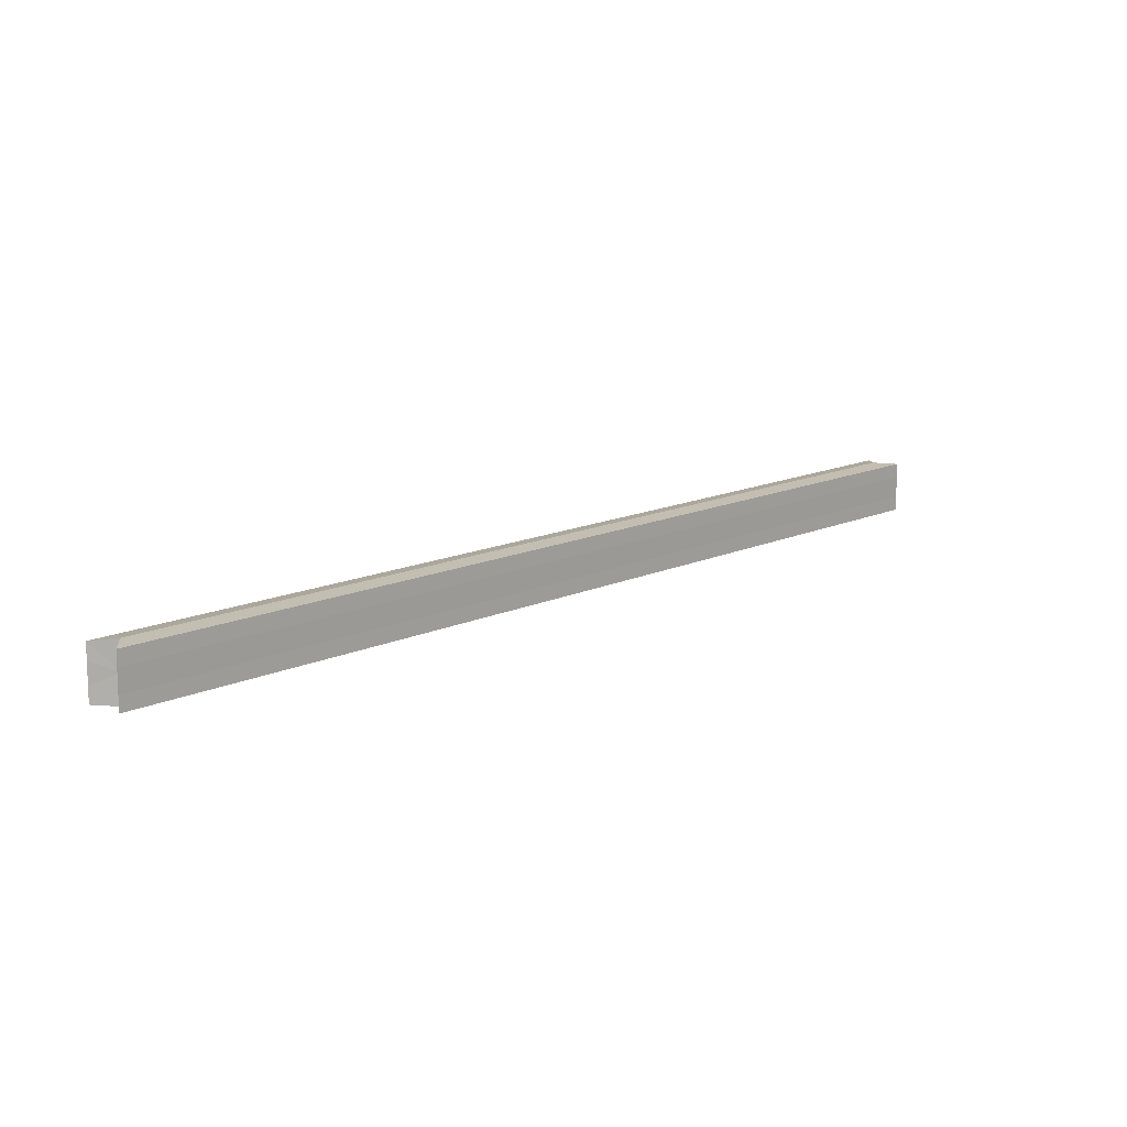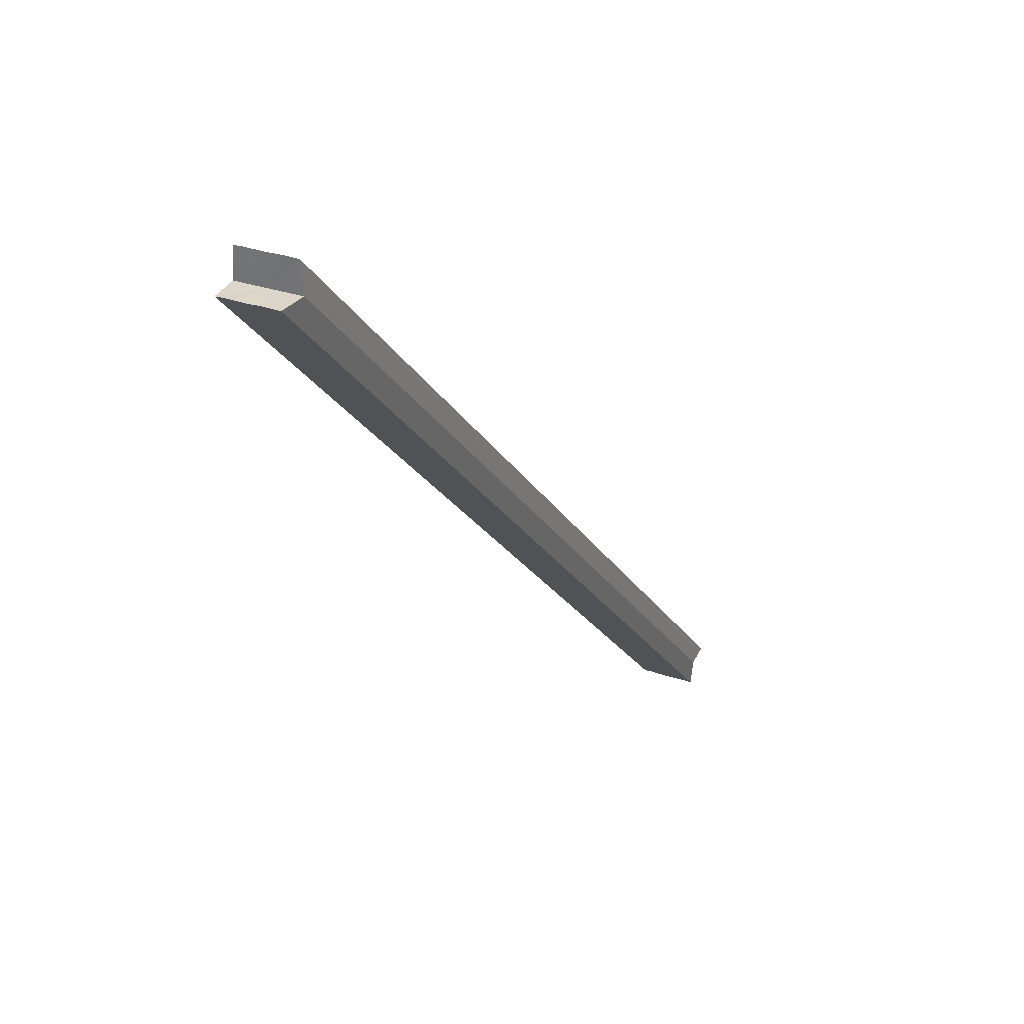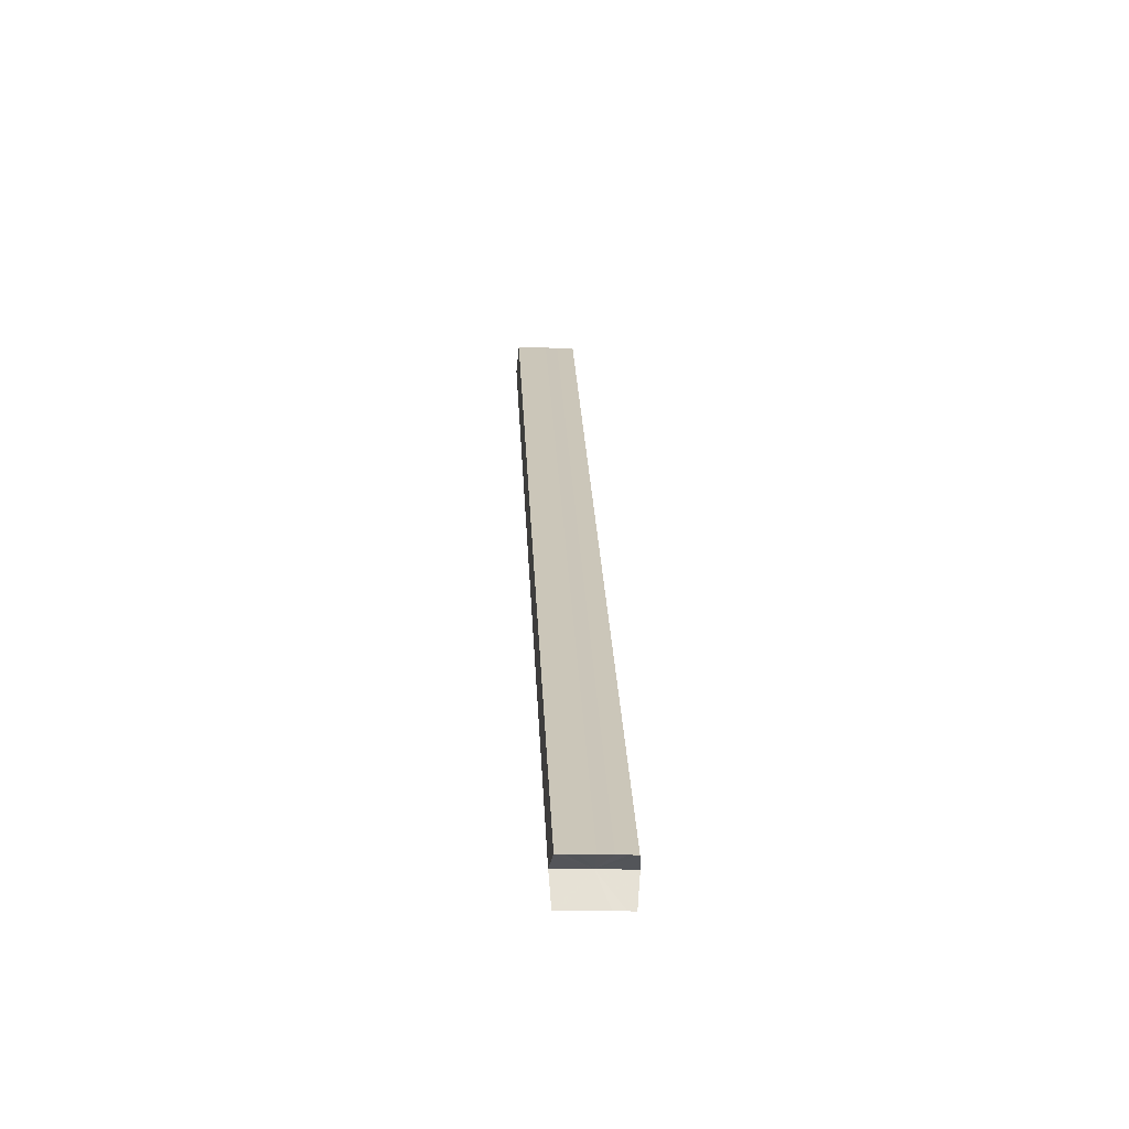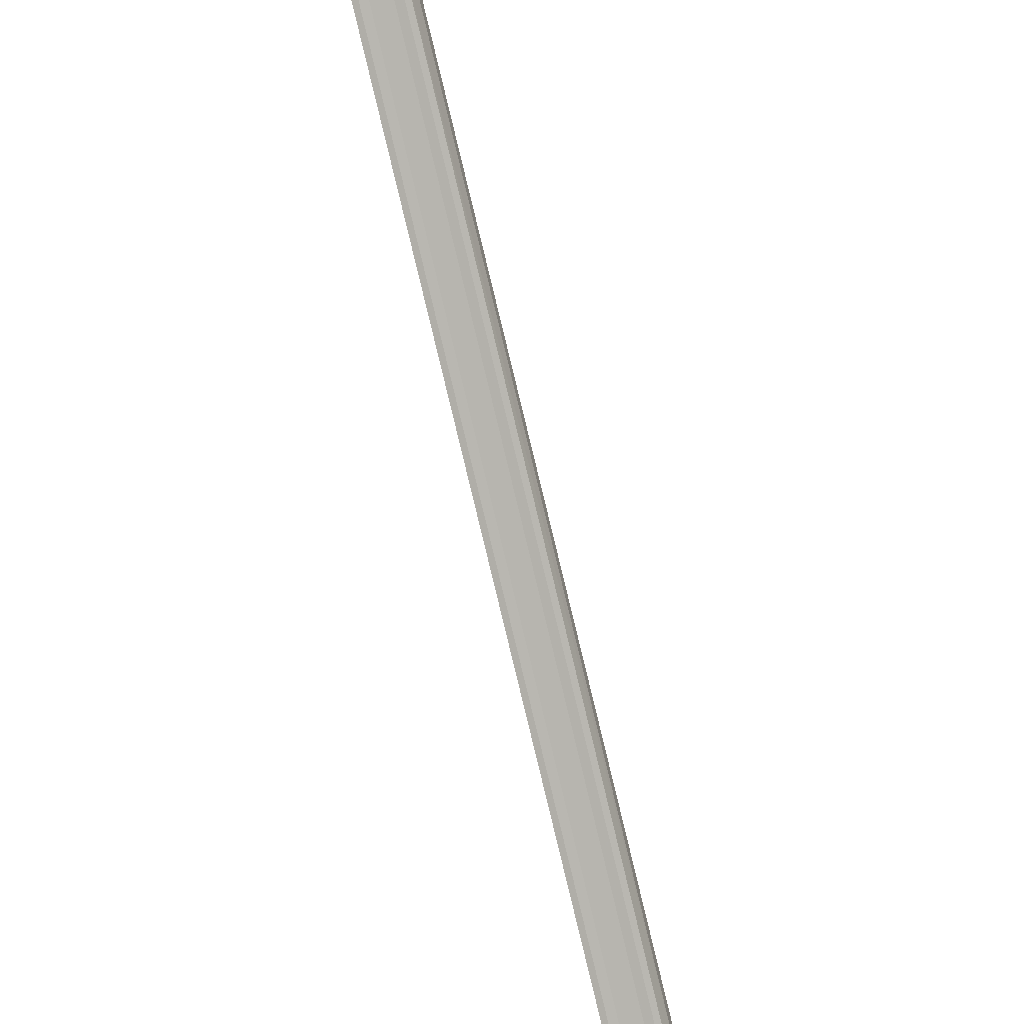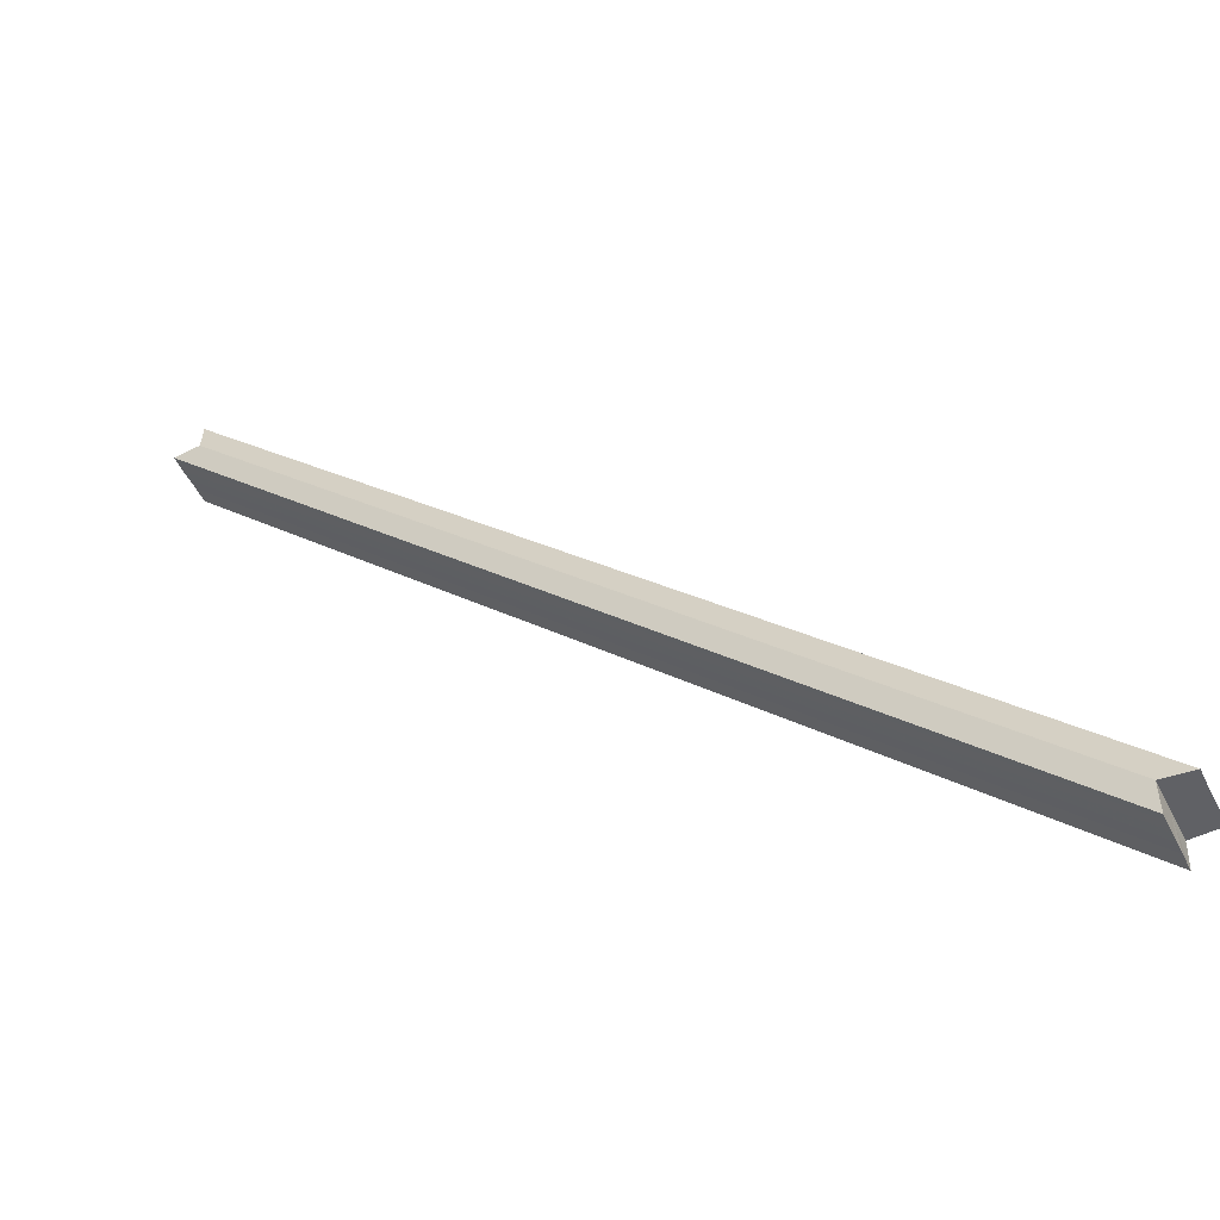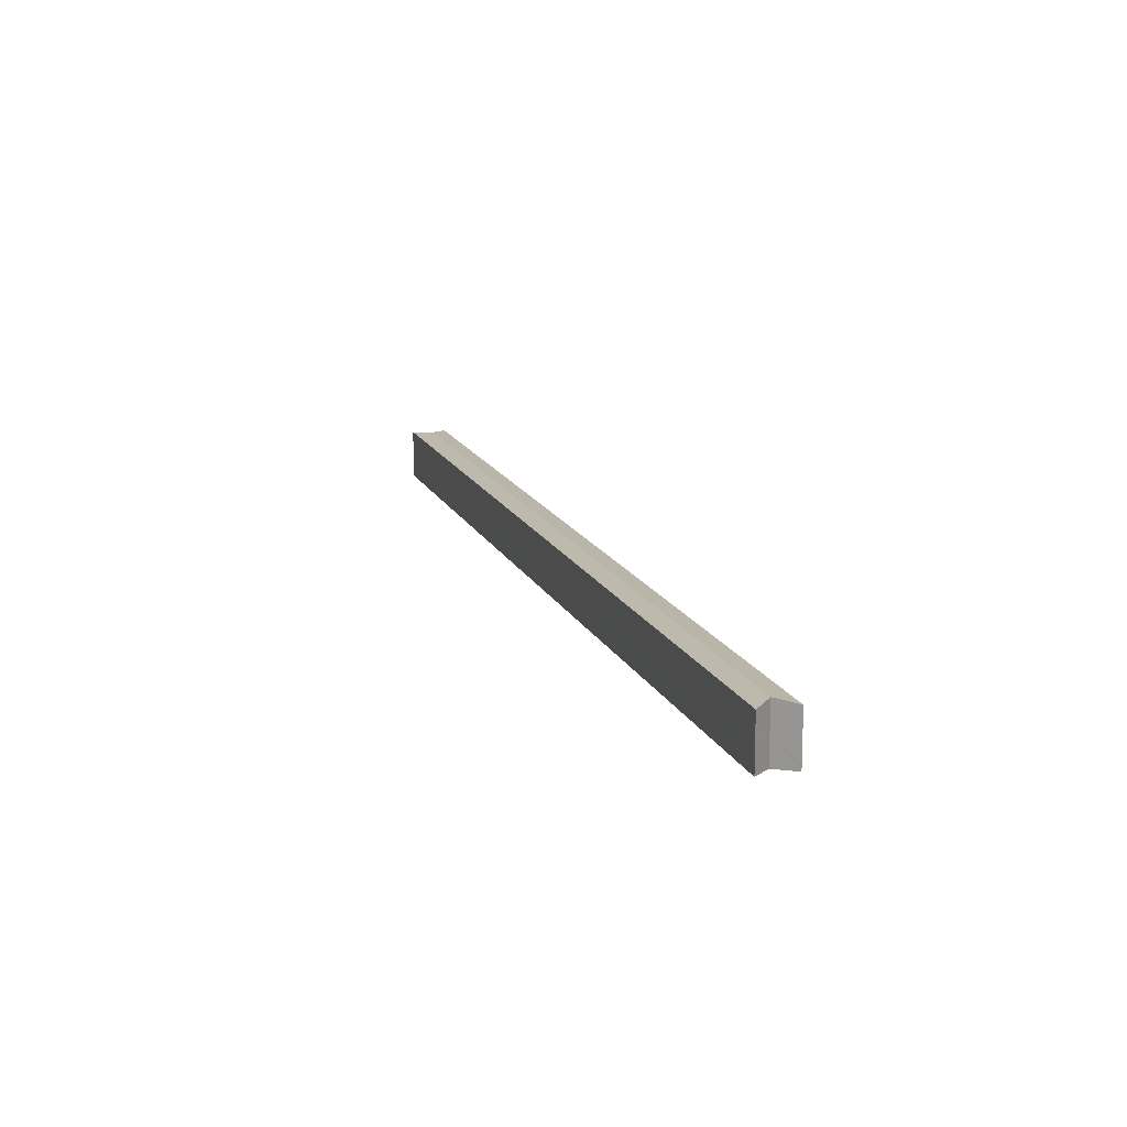
<metadata>
{"format":"obj","ext":"obj","renderer":"f3d","projection":"perspective","resolution":1024,"background":"white","views":[{"elev":12.6,"azim":86.5,"up":"+Z"},{"elev":30.5,"azim":-63.6,"up":"+Y"},{"elev":-24.4,"azim":87.2,"up":"+Y"},{"elev":-42.5,"azim":-70.4,"up":"+Y"},{"elev":-49.6,"azim":25.2,"up":"+Y"},{"elev":14.5,"azim":28.1,"up":"+Z"}]}
</metadata>
<code>
o 28434
v 2248 1878 12.75
v 2248 1878 12.76
v 2248 1878 12.75
v 2248 1878 12.76
v 2248 1878 12.76
v 2248 1878 12.76
v 2248 1878 12.76
v 2248 1878 12.75
v 2248 1878 12.75
v 2248 1878 12.74
v 2248 1878 12.74
v 2248 1878 12.74
v 2248 1878 12.74
v 2248 1878 12.74
v 2248 1878 12.74
v 2248 1878 12.75
v 2248 1878 12.75
v 2248 1878 12.75
v 2248 1878 12.75
v 2248 1878 12.76
v 2248 1878 12.76
v 2248 1878 12.76
v 2248 1878 12.76
v 2248 1878 12.76
v 2248 1878 12.76
v 2248 1878 12.75
v 2248 1878 12.76
v 2248 1878 12.74
v 2248 1878 12.74
v 2248 1878 12.74
v 2248 1878 12.74
v 2248 1878 12.75
v 2248 1878 12.74
v 2248 1878 12.75
v 2248 1878 12.75
v 2248 1878 12.76
v 2248 1878 12.75
v 2248 1878 12.76
v 2248 1878 12.76
v 2248 1878 12.76
v 2248 1878 12.76
v 2248 1878 12.76
v 2248 1878 12.76
v 2248 1878 12.76
v 2248 1878 12.76
v 2248 1878 12.75
v 2248 1878 12.76
v 2248 1878 12.75
v 2248 1878 12.75
v 2248 1878 12.74
v 2248 1878 12.75
v 2248 1878 12.74
v 2248 1878 12.74
v 2248 1878 12.76
v 2248 1878 12.76
v 2248 1878 12.76
v 2248 1878 12.76
v 2248 1878 12.76
v 2248 1878 12.76
v 2248 1878 12.76
v 2248 1878 12.76
v 2248 1878 12.76
v 2248 1878 12.75
v 2248 1878 12.76
v 2248 1878 12.74
v 2248 1878 12.74
v 2248 1878 12.74
v 2248 1878 12.74
v 2248 1878 12.74
v 2248 1878 12.74
v 2248 1878 12.74
v 2248 1878 12.74
v 2248 1878 12.74
v 2248 1878 12.74
v 2248 1878 12.75
v 2248 1878 12.74
v 2248 1878 12.75
v 2248 1878 12.75
v 2248 1878 12.76
v 2248 1878 12.76
v 2248 1878 12.76
v 2248 1878 12.76
v 2248 1878 12.75
v 2248 1878 12.75
v 2248 1878 12.74
v 2248 1878 12.75
v 2248 1878 12.75
v 2248 1878 12.76
v 2248 1878 12.75
v 2248 1878 12.76
v 2248 1878 12.74
v 2248 1878 12.76
v 2248 1878 12.74
v 2248 1878 12.75
v 2248 1878 12.76
v 2248 1878 12.75
v 2248 1878 12.74
v 2248 1878 12.74
v 2248 1878 12.74
v 2248 1878 12.76
v 2248 1878 12.76
v 2248 1878 12.74
v 2248 1878 12.75
v 2248 1878 12.76
v 2248 1878 12.75
v 2248 1878 12.76
f 1 2 3
f 2 4 5
f 4 6 7
f 8 1 9
f 10 8 11
f 12 10 13
f 13 14 15
f 15 16 17
f 17 18 19
f 19 20 21
f 21 22 23
f 23 24 25
f 26 27 24
f 26 28 29
f 30 29 31
f 32 33 30
f 34 35 32
f 36 37 34
f 38 39 36
f 40 41 38
f 42 43 40
f 43 44 45
f 44 46 47
f 46 48 49
f 48 50 51
f 50 52 53
f 54 55 56
f 55 57 58
f 56 59 60
f 60 61 62
f 63 61 64
f 63 65 66
f 67 65 68
f 69 70 67
f 71 72 69
f 72 73 74
f 75 76 65
f 75 77 76
f 75 78 77
f 75 79 78
f 75 80 79
f 75 24 80
f 75 81 61
f 75 82 81
f 75 83 82
f 75 84 83
f 75 85 84
f 75 29 85
f 86 87 88
f 86 89 87
f 86 88 90
f 86 91 89
f 86 90 92
f 86 93 91
f 94 92 95
f 96 97 93
f 94 98 99
f 96 100 101
f 86 102 98
f 86 103 102
f 86 101 104
f 86 105 103
f 86 104 106
f 86 106 105

</code>
